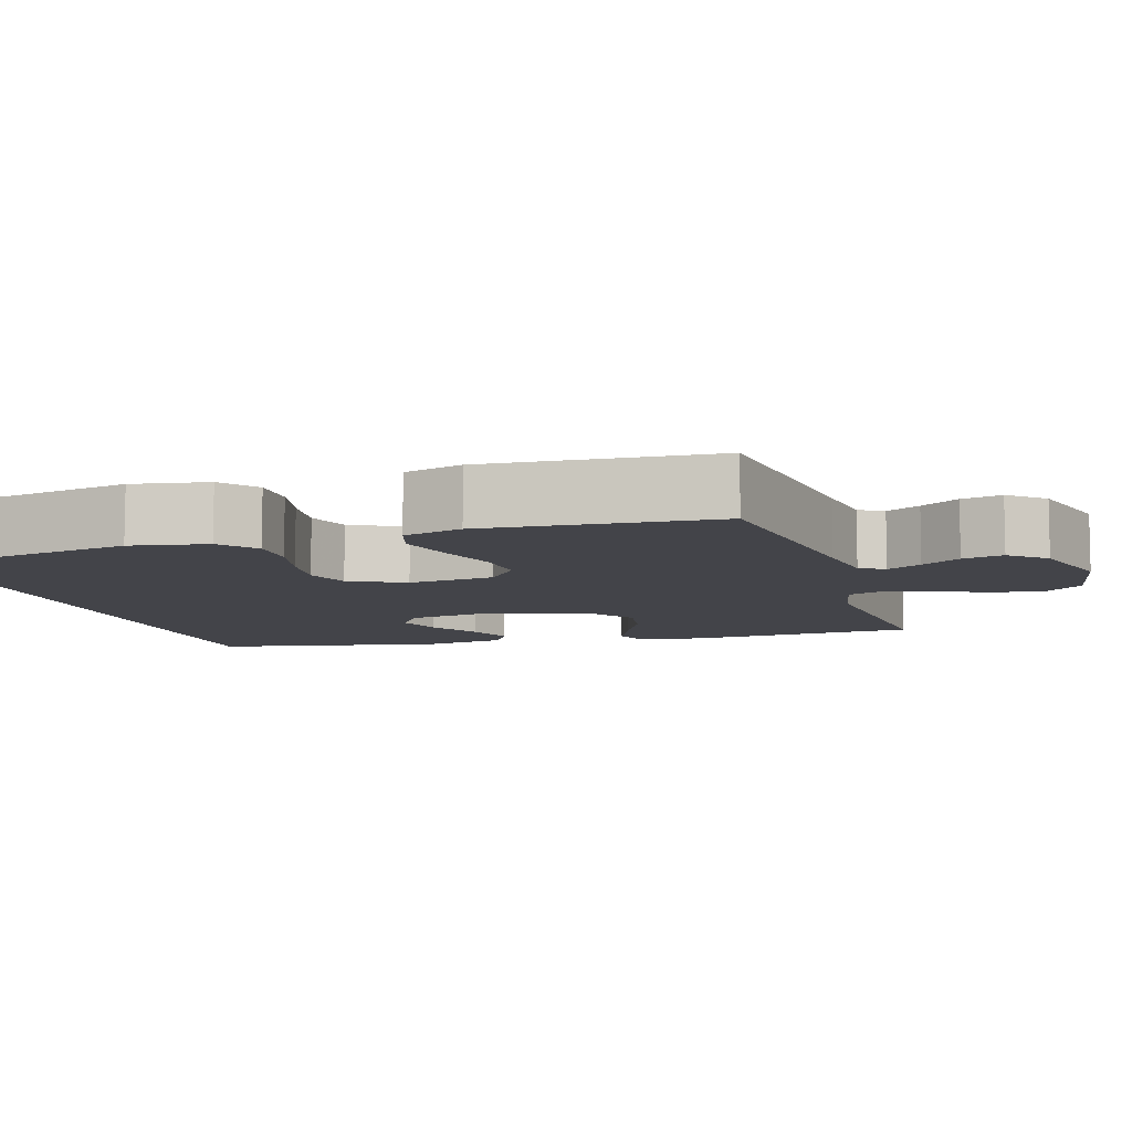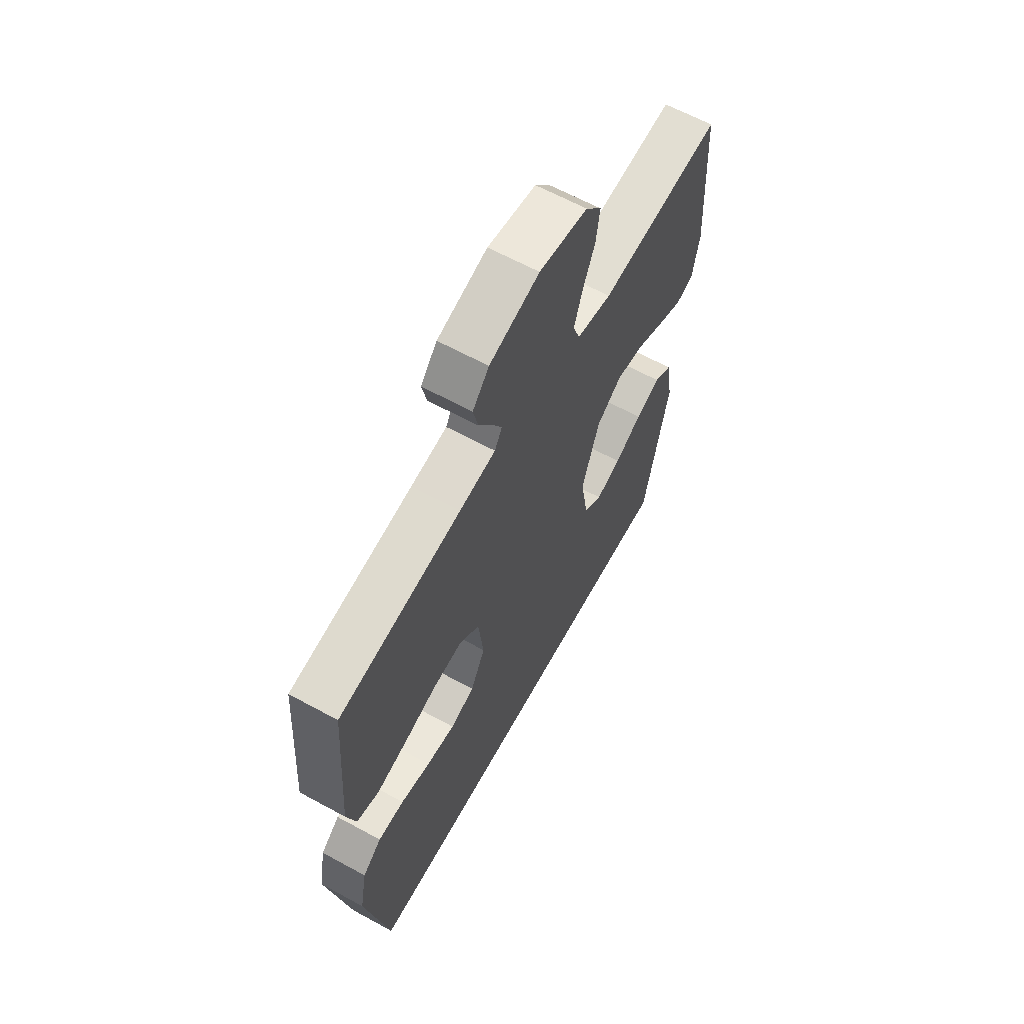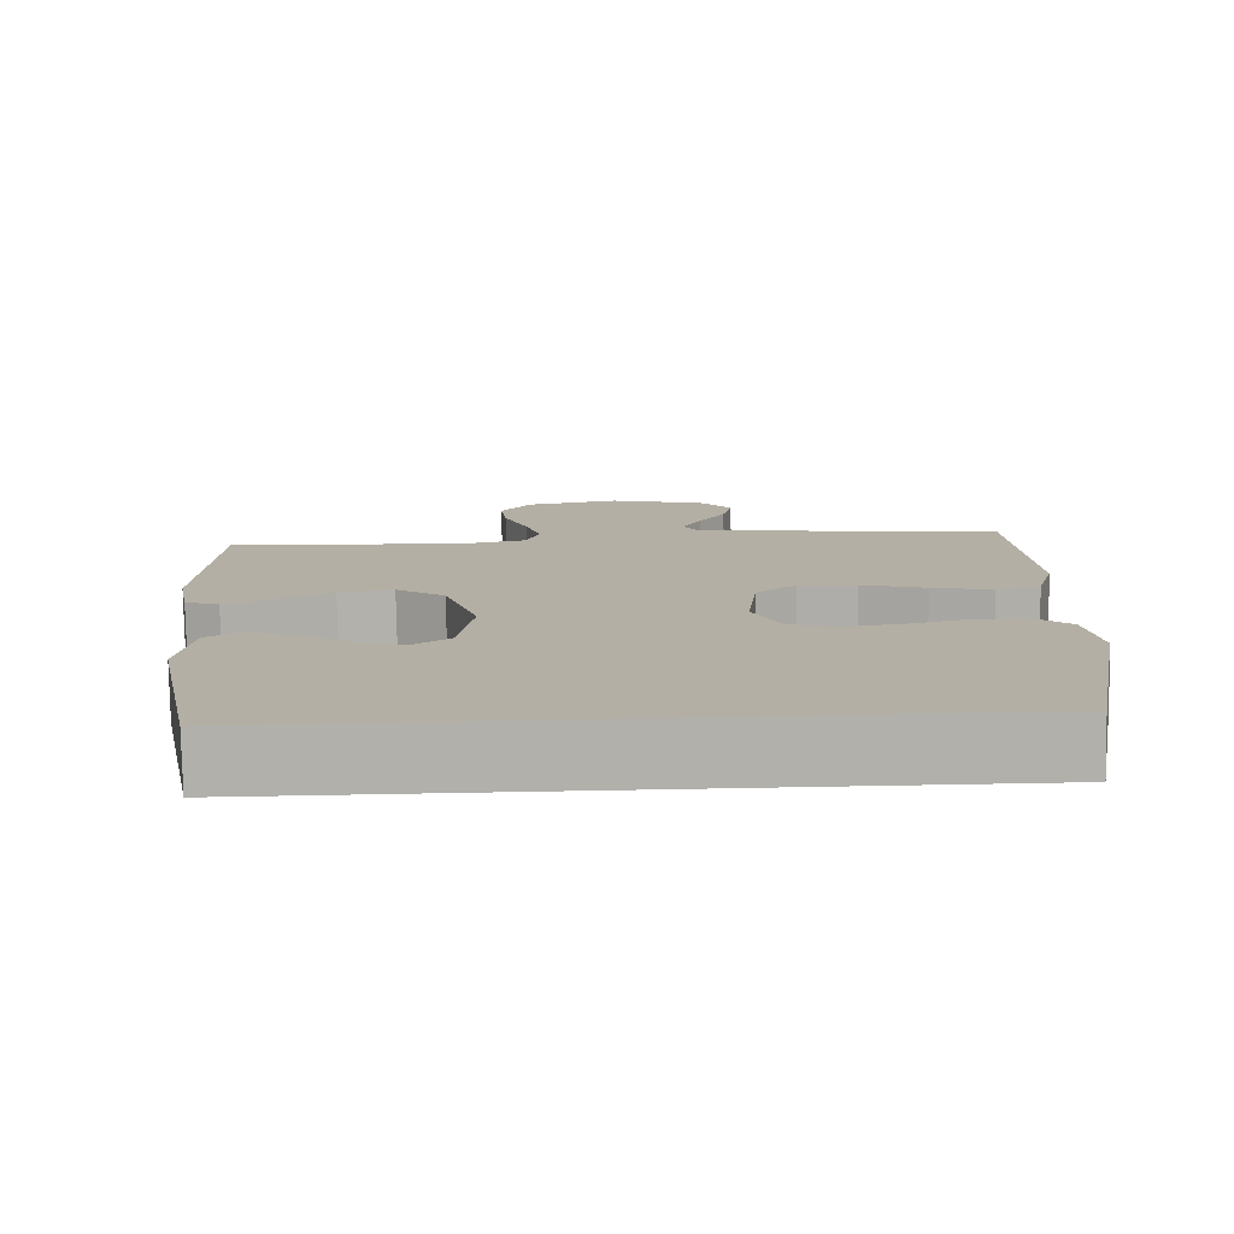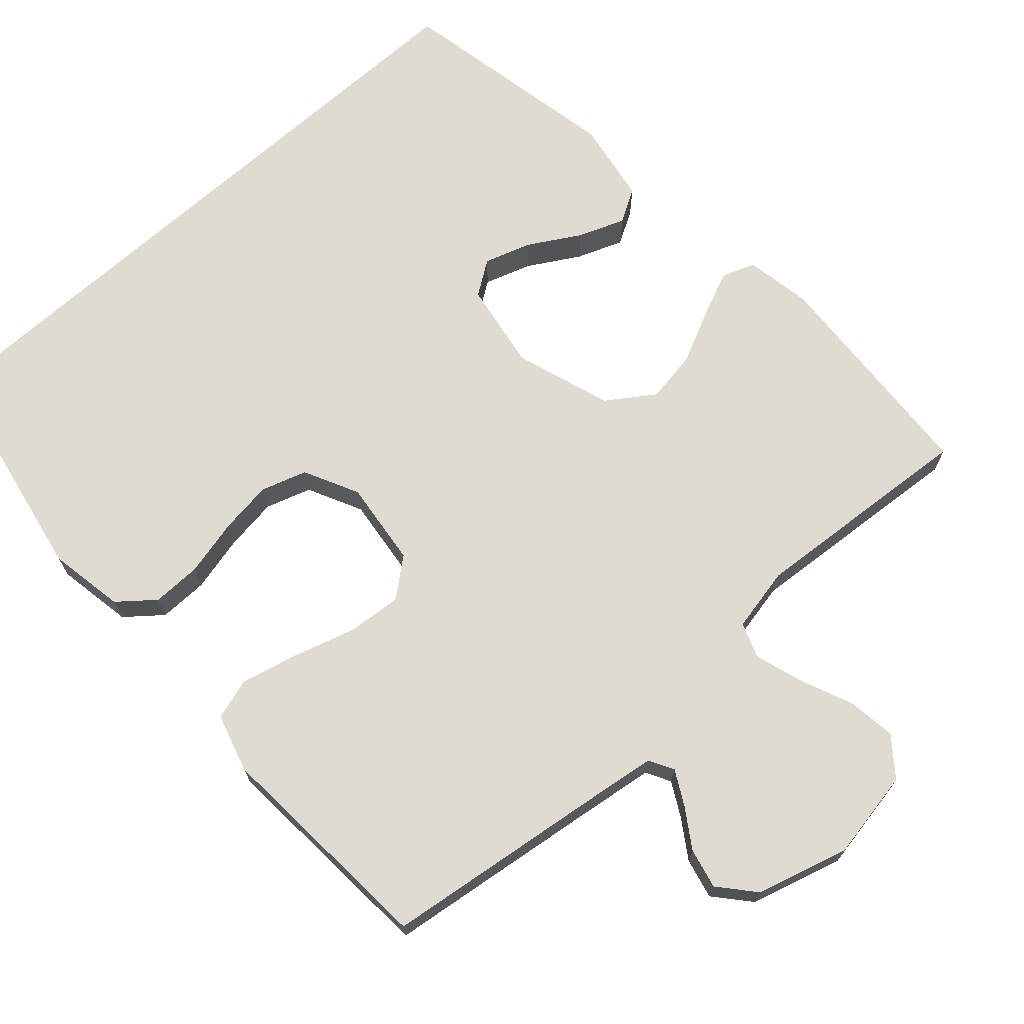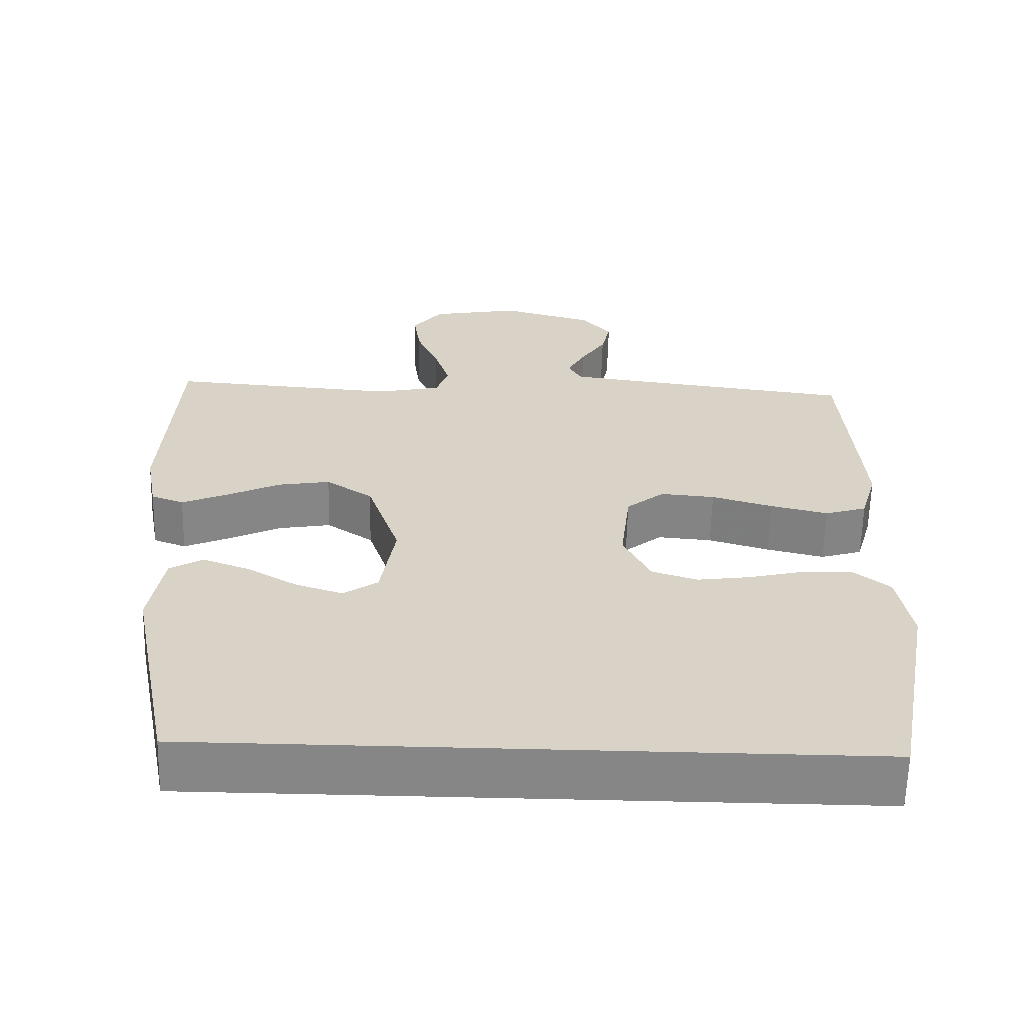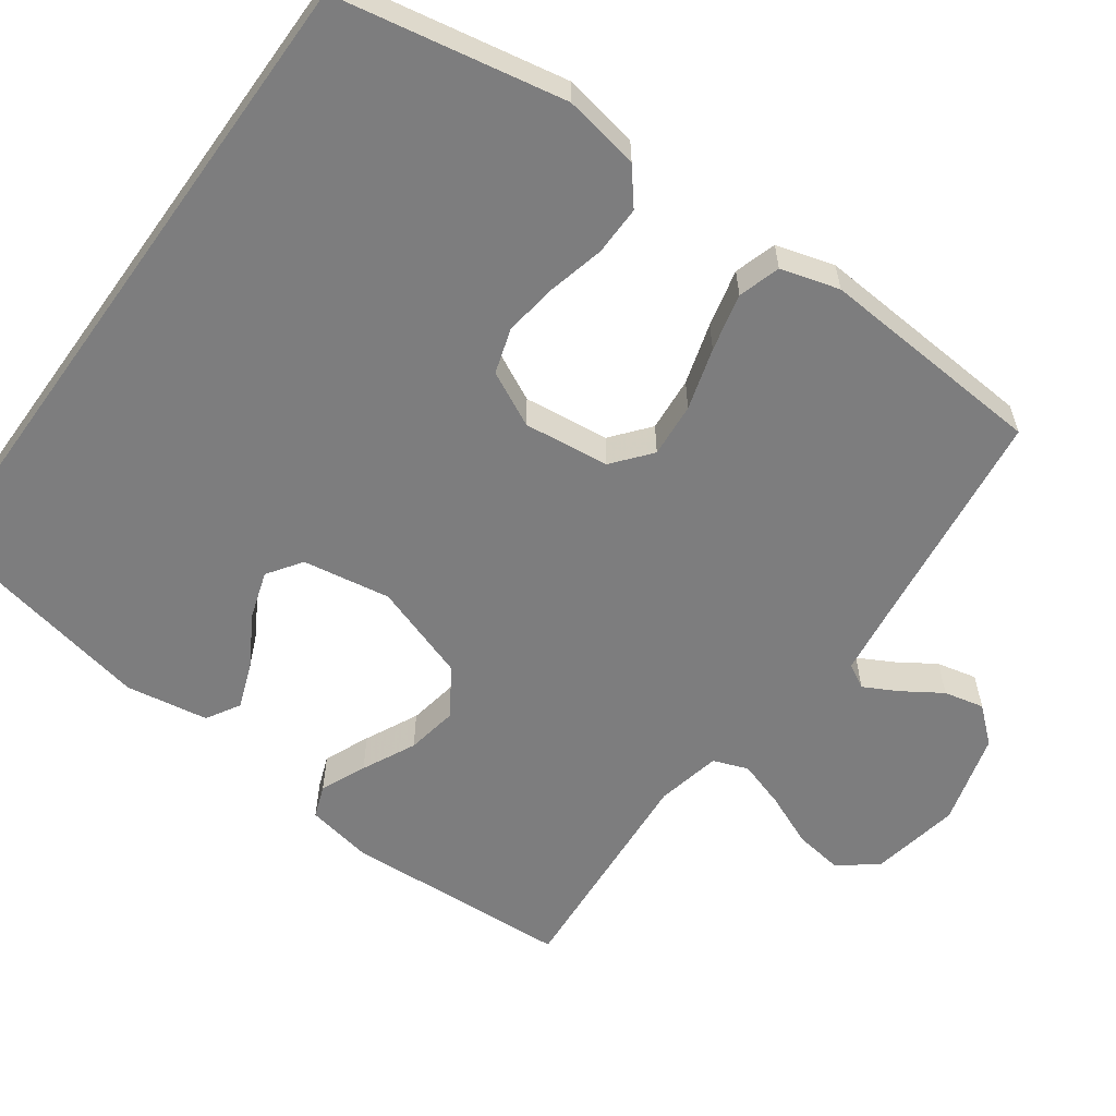
<metadata>
{"format":"obj","ext":"obj","renderer":"f3d","projection":"perspective","resolution":1024,"background":"white","views":[{"elev":-8.4,"azim":-72.8,"up":"+Y"},{"elev":63.5,"azim":-61.1,"up":"+Z"},{"elev":-78.5,"azim":-179.0,"up":"+Z"},{"elev":70.1,"azim":-41.7,"up":"+Y"},{"elev":-62.1,"azim":178.6,"up":"+Z"},{"elev":-59.2,"azim":-125.7,"up":"+Y"}]}
</metadata>
<code>
v -0.5 0.07 0.5
v -0.2 0.07 0.538
v -0.111 0.07 0.55
v -0.093 0.07 0.582
v -0.117 0.07 0.627
v -0.15 0.07 0.678
v -0.162 0.07 0.731
v -0.122 0.07 0.777
v 0 0.07 0.811
v 0.118 0.07 0.789
v 0.157 0.07 0.739
v 0.148 0.07 0.675
v 0.118 0.07 0.605
v 0.098 0.07 0.542
v 0.115 0.07 0.496
v 0.2 0.07 0.478
v 0.5 0.07 0.5
v 0.517 0.07 0.2
v 0.501 0.07 0.113
v 0.458 0.07 0.097
v 0.398 0.07 0.123
v 0.328 0.07 0.157
v 0.259 0.07 0.169
v 0.197 0.07 0.127
v 0.154 0.07 0
v 0.173 0.07 -0.116
v 0.218 0.07 -0.147
v 0.28 0.07 -0.127
v 0.347 0.07 -0.088
v 0.408 0.07 -0.065
v 0.452 0.07 -0.091
v 0.47 0.07 -0.2
v 0.41 0.07 -0.5
v -0.468 0.07 -0.5
v -0.524 0.07 -0.2
v -0.506 0.07 -0.1
v -0.459 0.07 -0.062
v -0.394 0.07 -0.063
v -0.32 0.07 -0.081
v -0.249 0.07 -0.091
v -0.189 0.07 -0.072
v -0.153 0.07 0
v -0.166 0.07 0.113
v -0.216 0.07 0.154
v -0.288 0.07 0.148
v -0.369 0.07 0.124
v -0.445 0.07 0.106
v -0.5 0.07 0.123
v -0.522 0.07 0.2
v -0.5 0 0.5
v -0.2 0 0.538
v -0.111 0 0.55
v -0.093 0 0.582
v -0.117 0 0.627
v -0.15 0 0.678
v -0.162 0 0.731
v -0.122 0 0.777
v 0 0 0.811
v 0.118 0 0.789
v 0.157 0 0.739
v 0.148 0 0.675
v 0.118 0 0.605
v 0.098 0 0.542
v 0.115 0 0.496
v 0.2 0 0.478
v 0.5 0 0.5
v 0.517 0 0.2
v 0.501 0 0.113
v 0.458 0 0.097
v 0.398 0 0.123
v 0.328 0 0.157
v 0.259 0 0.169
v 0.197 0 0.127
v 0.154 0 0
v 0.173 0 -0.116
v 0.218 0 -0.147
v 0.28 0 -0.127
v 0.347 0 -0.088
v 0.408 0 -0.065
v 0.452 0 -0.091
v 0.47 0 -0.2
v 0.41 0 -0.5
v -0.468 0 -0.5
v -0.524 0 -0.2
v -0.506 0 -0.1
v -0.459 0 -0.062
v -0.394 0 -0.063
v -0.32 0 -0.081
v -0.249 0 -0.091
v -0.189 0 -0.072
v -0.153 0 0
v -0.166 0 0.113
v -0.216 0 0.154
v -0.288 0 0.148
v -0.369 0 0.124
v -0.445 0 0.106
v -0.5 0 0.123
v -0.522 0 0.2
f 49 1 2
f 48 49 2
f 47 48 2
f 46 47 2
f 45 46 2
f 44 45 2 3
f 43 44 3 4
f 42 43 4
f 37 38 39
f 36 37 39
f 35 36 39
f 34 35 39
f 33 34 39
f 33 39 40
f 31 32 33
f 30 31 33
f 29 30 33
f 28 29 33
f 27 28 33
f 33 40 41
f 27 33 41
f 26 27 41
f 20 21 22
f 19 20 22
f 18 19 22
f 17 18 22
f 16 17 22
f 15 16 22 23
f 11 12 13
f 10 11 13
f 9 10 13
f 8 9 13
f 7 8 13
f 6 7 13
f 5 6 13
f 4 5 13 14
f 42 4 14 15
f 25 26 41 42
f 24 25 42 15
f 15 23 24
f 51 50 98
f 51 98 97
f 51 97 96
f 51 96 95
f 51 95 94
f 52 51 94 93
f 53 52 93 92
f 53 92 91
f 88 87 86
f 88 86 85
f 88 85 84
f 88 84 83
f 88 83 82
f 89 88 82
f 82 81 80
f 82 80 79
f 82 79 78
f 82 78 77
f 82 77 76
f 90 89 82
f 90 82 76
f 90 76 75
f 71 70 69
f 71 69 68
f 71 68 67
f 71 67 66
f 71 66 65
f 72 71 65 64
f 62 61 60
f 62 60 59
f 62 59 58
f 62 58 57
f 62 57 56
f 62 56 55
f 62 55 54
f 63 62 54 53
f 64 63 53 91
f 91 90 75 74
f 64 91 74 73
f 73 72 64
f 1 50 51 2
f 2 51 52 3
f 3 52 53 4
f 4 53 54 5
f 5 54 55 6
f 6 55 56 7
f 7 56 57 8
f 8 57 58 9
f 9 58 59 10
f 10 59 60 11
f 11 60 61 12
f 12 61 62 13
f 13 62 63 14
f 14 63 64 15
f 15 64 65 16
f 16 65 66 17
f 17 66 67 18
f 18 67 68 19
f 19 68 69 20
f 20 69 70 21
f 21 70 71 22
f 22 71 72 23
f 23 72 73 24
f 24 73 74 25
f 25 74 75 26
f 26 75 76 27
f 27 76 77 28
f 28 77 78 29
f 29 78 79 30
f 30 79 80 31
f 31 80 81 32
f 32 81 82 33
f 33 82 83 34
f 34 83 84 35
f 35 84 85 36
f 36 85 86 37
f 37 86 87 38
f 38 87 88 39
f 39 88 89 40
f 40 89 90 41
f 41 90 91 42
f 42 91 92 43
f 43 92 93 44
f 44 93 94 45
f 45 94 95 46
f 46 95 96 47
f 47 96 97 48
f 48 97 98 49
f 49 98 50 1

</code>
